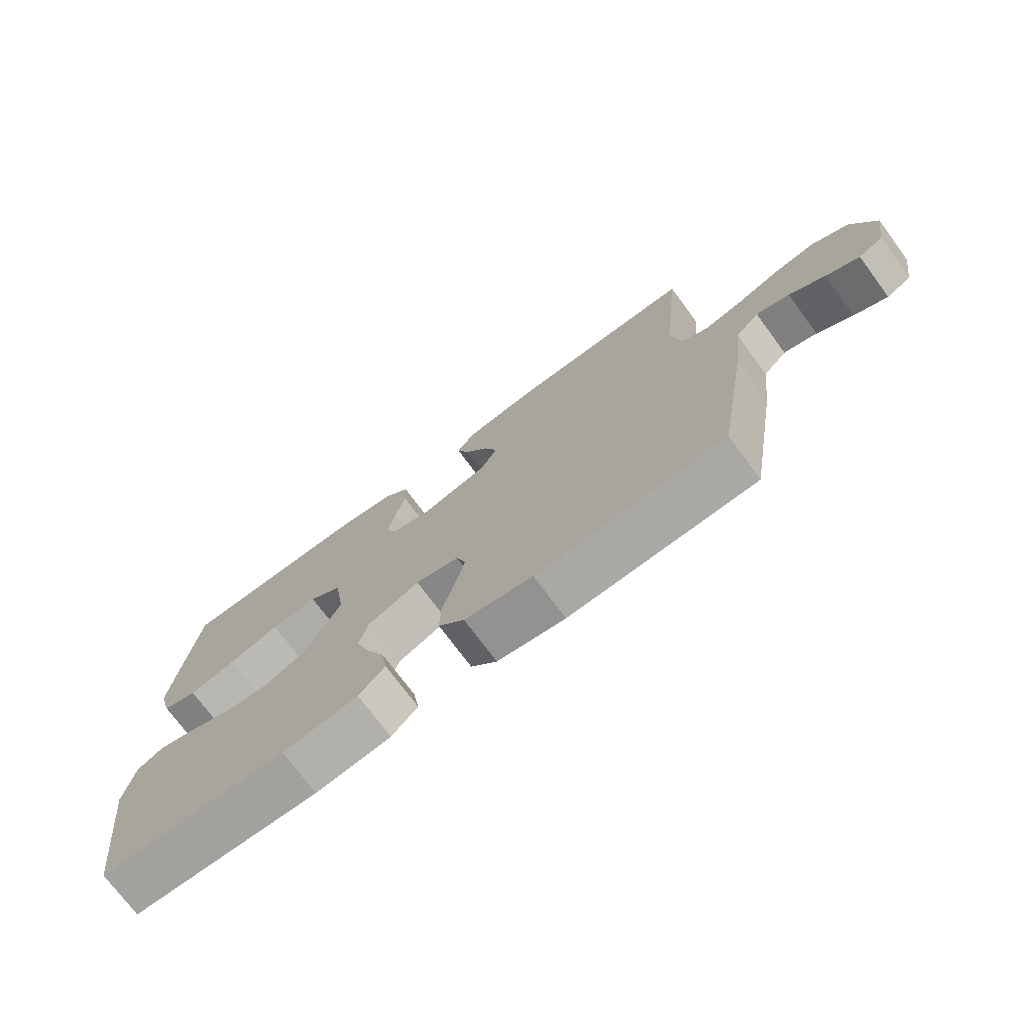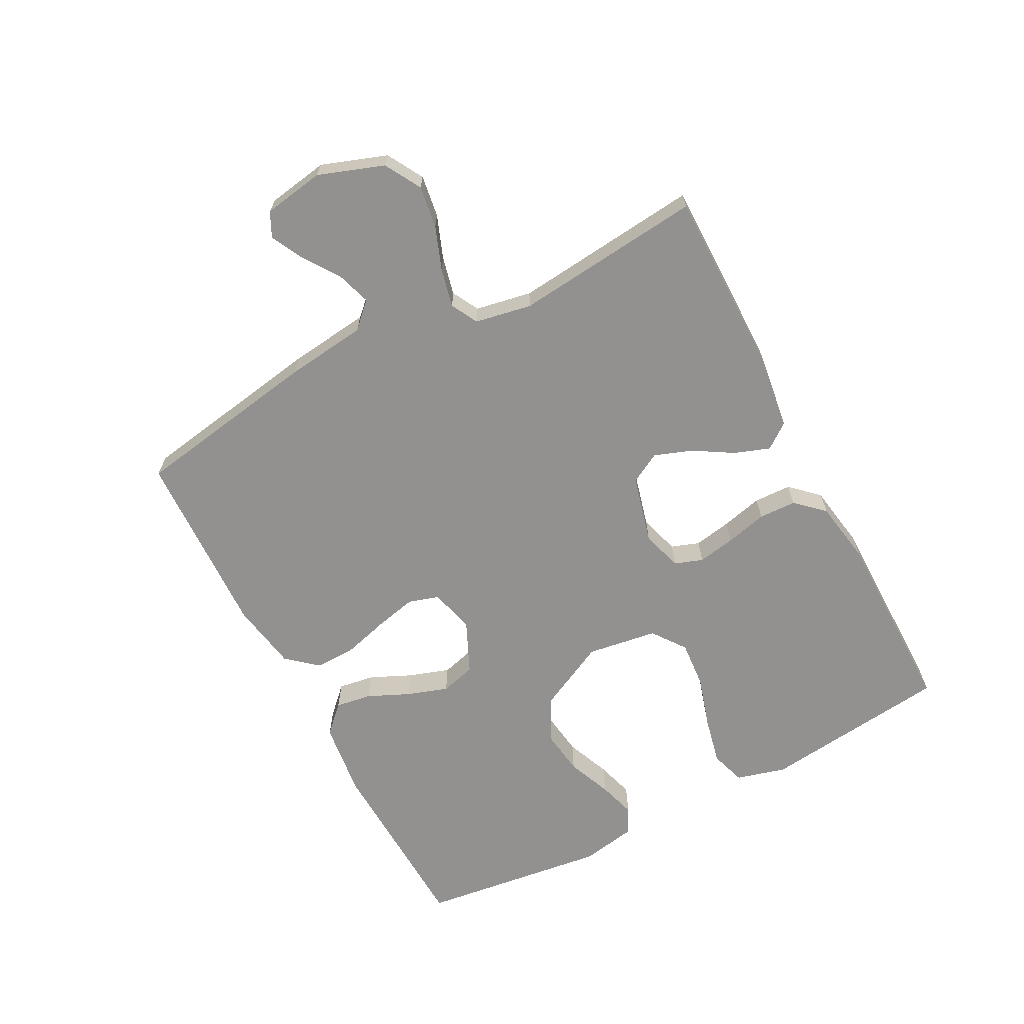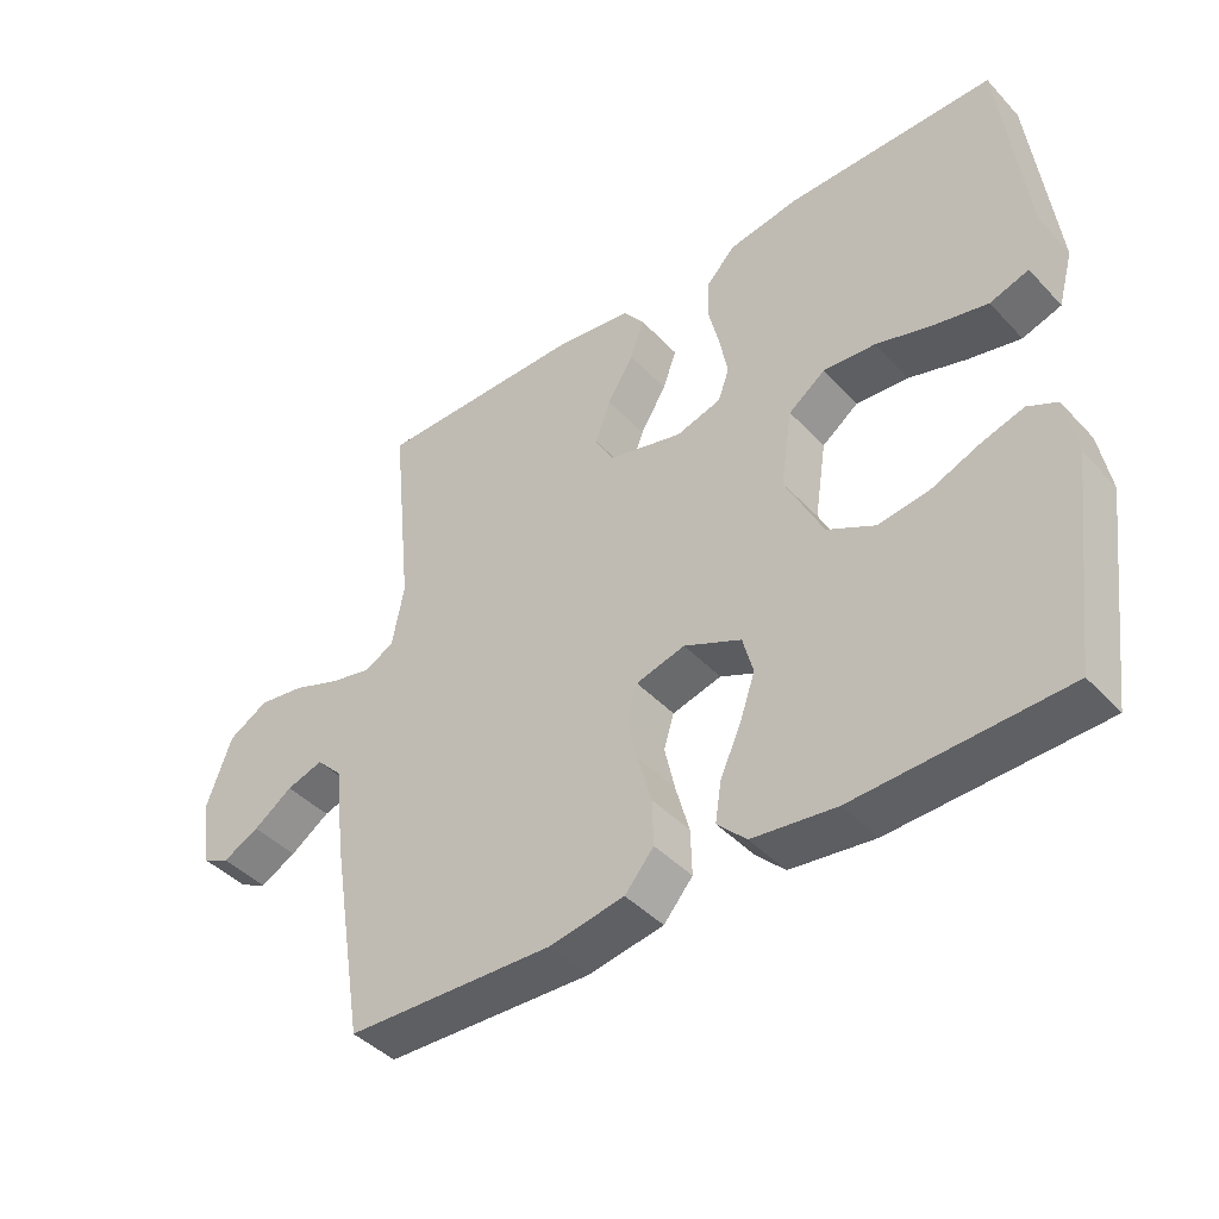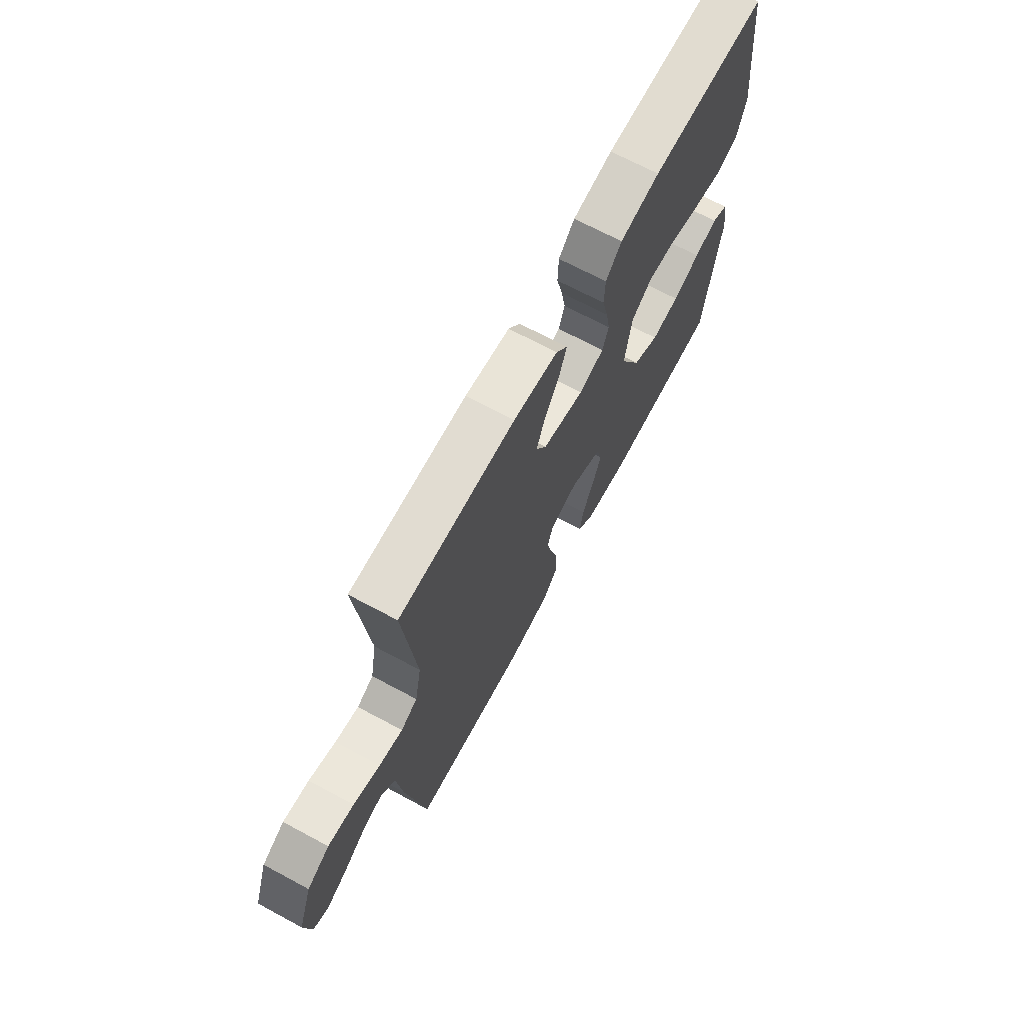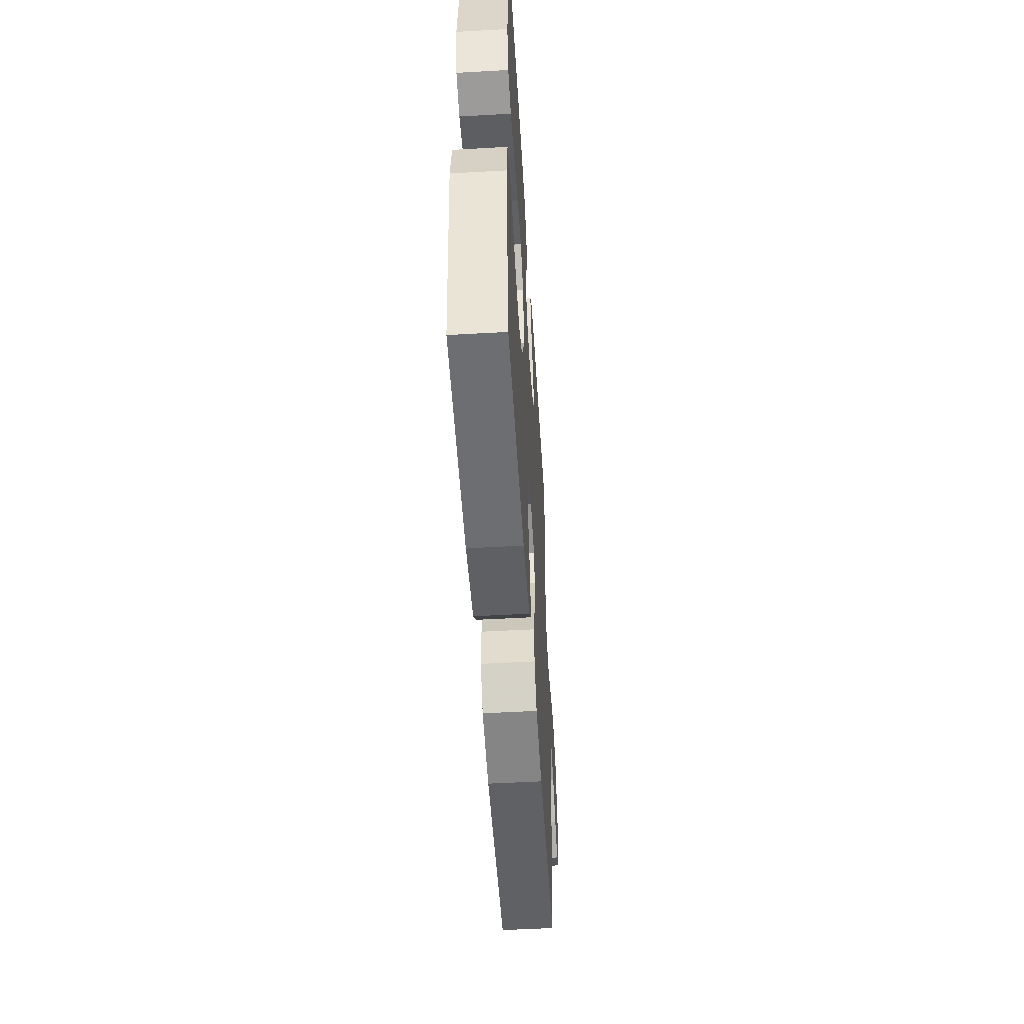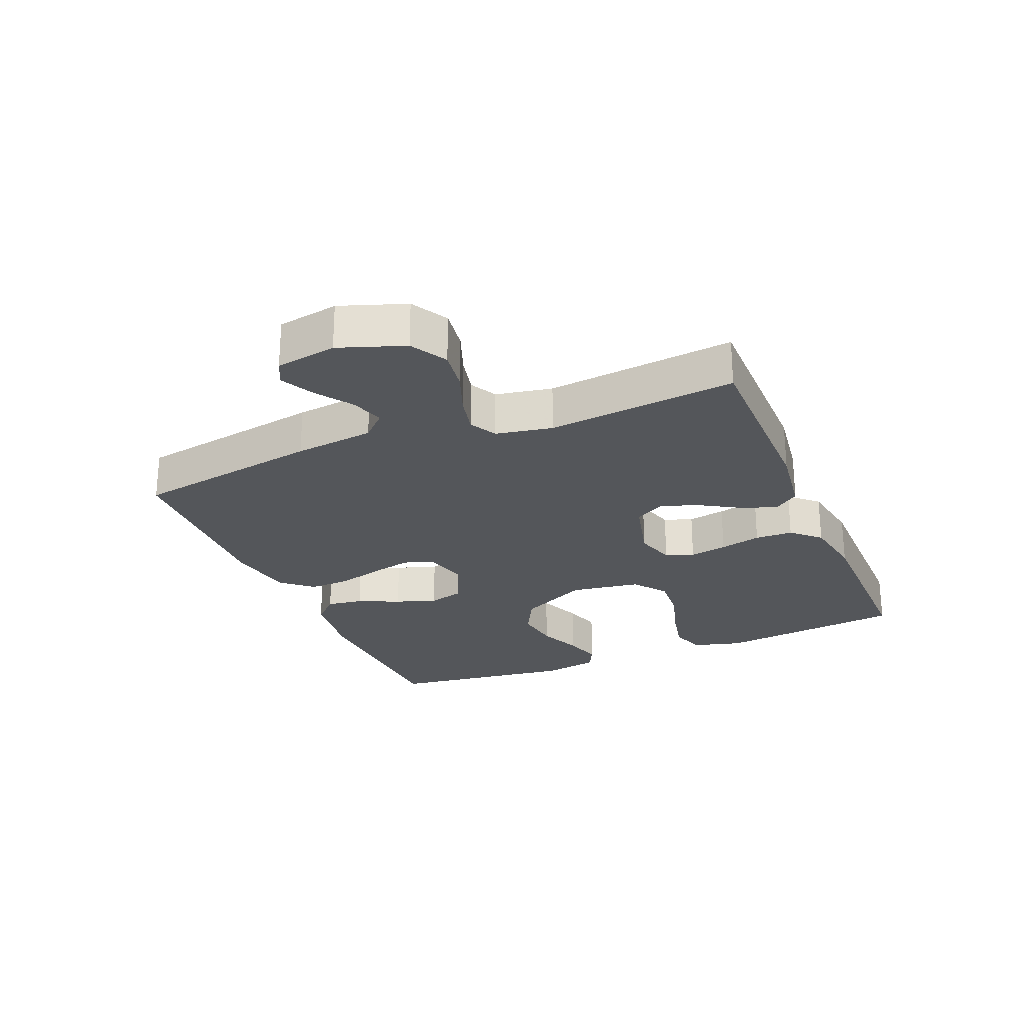
<metadata>
{"format":"obj","ext":"obj","renderer":"f3d","projection":"perspective","resolution":1024,"background":"white","views":[{"elev":-73.8,"azim":-143.5,"up":"+Z"},{"elev":-66.1,"azim":-62.2,"up":"+Y"},{"elev":-42.9,"azim":39.2,"up":"+Z"},{"elev":69.2,"azim":-61.8,"up":"+Z"},{"elev":-52.1,"azim":93.5,"up":"+Z"},{"elev":-25.1,"azim":-67.3,"up":"+Y"}]}
</metadata>
<code>
v -0.5 0.07 0.5
v -0.2 0.07 0.5
v -0.085 0.07 0.484
v -0.055 0.07 0.444
v -0.075 0.07 0.388
v -0.113 0.07 0.325
v -0.135 0.07 0.265
v -0.108 0.07 0.216
v 0 0.07 0.188
v 0.065 0.07 0.207
v 0.081 0.07 0.252
v 0.07 0.07 0.312
v 0.054 0.07 0.378
v 0.056 0.07 0.438
v 0.097 0.07 0.482
v 0.2 0.07 0.499
v 0.5 0.07 0.5
v 0.535 0.07 0.2
v 0.513 0.07 0.121
v 0.457 0.07 0.103
v 0.381 0.07 0.12
v 0.298 0.07 0.145
v 0.223 0.07 0.151
v 0.17 0.07 0.112
v 0.153 0.07 0
v 0.208 0.07 -0.111
v 0.277 0.07 -0.147
v 0.35 0.07 -0.137
v 0.421 0.07 -0.108
v 0.481 0.07 -0.09
v 0.523 0.07 -0.111
v 0.539 0.07 -0.2
v 0.5 0.07 -0.5
v 0.2 0.07 -0.512
v 0.079 0.07 -0.497
v 0.037 0.07 -0.455
v 0.046 0.07 -0.397
v 0.076 0.07 -0.331
v 0.098 0.07 -0.266
v 0.083 0.07 -0.21
v 0 0.07 -0.172
v -0.071 0.07 -0.191
v -0.086 0.07 -0.239
v -0.071 0.07 -0.305
v -0.051 0.07 -0.377
v -0.049 0.07 -0.443
v -0.091 0.07 -0.492
v -0.2 0.07 -0.511
v -0.5 0.07 -0.5
v -0.55 0.07 -0.2
v -0.565 0.07 -0.072
v -0.603 0.07 -0.033
v -0.656 0.07 -0.05
v -0.713 0.07 -0.089
v -0.766 0.07 -0.116
v -0.805 0.07 -0.097
v -0.821 0.07 0
v -0.784 0.07 0.104
v -0.726 0.07 0.137
v -0.659 0.07 0.127
v -0.59 0.07 0.101
v -0.529 0.07 0.087
v -0.486 0.07 0.11
v -0.469 0.07 0.2
v -0.5 0 0.5
v -0.2 0 0.5
v -0.085 0 0.484
v -0.055 0 0.444
v -0.075 0 0.388
v -0.113 0 0.325
v -0.135 0 0.265
v -0.108 0 0.216
v 0 0 0.188
v 0.065 0 0.207
v 0.081 0 0.252
v 0.07 0 0.312
v 0.054 0 0.378
v 0.056 0 0.438
v 0.097 0 0.482
v 0.2 0 0.499
v 0.5 0 0.5
v 0.535 0 0.2
v 0.513 0 0.121
v 0.457 0 0.103
v 0.381 0 0.12
v 0.298 0 0.145
v 0.223 0 0.151
v 0.17 0 0.112
v 0.153 0 0
v 0.208 0 -0.111
v 0.277 0 -0.147
v 0.35 0 -0.137
v 0.421 0 -0.108
v 0.481 0 -0.09
v 0.523 0 -0.111
v 0.539 0 -0.2
v 0.5 0 -0.5
v 0.2 0 -0.512
v 0.079 0 -0.497
v 0.037 0 -0.455
v 0.046 0 -0.397
v 0.076 0 -0.331
v 0.098 0 -0.266
v 0.083 0 -0.21
v 0 0 -0.172
v -0.071 0 -0.191
v -0.086 0 -0.239
v -0.071 0 -0.305
v -0.051 0 -0.377
v -0.049 0 -0.443
v -0.091 0 -0.492
v -0.2 0 -0.511
v -0.5 0 -0.5
v -0.55 0 -0.2
v -0.565 0 -0.072
v -0.603 0 -0.033
v -0.656 0 -0.05
v -0.713 0 -0.089
v -0.766 0 -0.116
v -0.805 0 -0.097
v -0.821 0 0
v -0.784 0 0.104
v -0.726 0 0.137
v -0.659 0 0.127
v -0.59 0 0.101
v -0.529 0 0.087
v -0.486 0 0.11
v -0.469 0 0.2
f 59 60 61
f 58 59 61
f 57 58 61
f 56 57 61
f 55 56 61
f 54 55 61
f 53 54 61
f 52 53 61 62
f 51 52 62 63
f 50 51 63
f 49 50 63
f 48 49 63
f 47 48 63
f 46 47 63
f 45 46 63
f 44 45 63
f 36 37 38
f 35 36 38
f 34 35 38
f 33 34 38
f 32 33 38
f 31 32 38
f 30 31 38
f 29 30 38
f 28 29 38
f 27 28 38 39
f 26 27 39 40
f 20 21 22
f 19 20 22
f 18 19 22
f 17 18 22
f 16 17 22
f 15 16 22
f 14 15 22
f 13 14 22
f 12 13 22
f 11 12 22 23
f 10 11 23 24
f 4 5 6
f 3 4 6
f 2 3 6
f 1 2 6
f 64 1 6
f 64 6 7
f 43 44 63 64
f 64 7 8
f 43 64 8
f 42 43 8
f 41 42 8 9
f 40 41 9
f 26 40 9
f 25 26 9
f 9 10 24 25
f 125 124 123
f 125 123 122
f 125 122 121
f 125 121 120
f 125 120 119
f 125 119 118
f 125 118 117
f 126 125 117 116
f 127 126 116 115
f 127 115 114
f 127 114 113
f 127 113 112
f 127 112 111
f 127 111 110
f 127 110 109
f 127 109 108
f 102 101 100
f 102 100 99
f 102 99 98
f 102 98 97
f 102 97 96
f 102 96 95
f 102 95 94
f 102 94 93
f 102 93 92
f 103 102 92 91
f 104 103 91 90
f 86 85 84
f 86 84 83
f 86 83 82
f 86 82 81
f 86 81 80
f 86 80 79
f 86 79 78
f 86 78 77
f 86 77 76
f 87 86 76 75
f 88 87 75 74
f 70 69 68
f 70 68 67
f 70 67 66
f 70 66 65
f 70 65 128
f 71 70 128
f 128 127 108 107
f 72 71 128
f 72 128 107
f 72 107 106
f 73 72 106 105
f 73 105 104
f 73 104 90
f 73 90 89
f 89 88 74 73
f 1 65 66 2
f 2 66 67 3
f 3 67 68 4
f 4 68 69 5
f 5 69 70 6
f 6 70 71 7
f 7 71 72 8
f 8 72 73 9
f 9 73 74 10
f 10 74 75 11
f 11 75 76 12
f 12 76 77 13
f 13 77 78 14
f 14 78 79 15
f 15 79 80 16
f 16 80 81 17
f 17 81 82 18
f 18 82 83 19
f 19 83 84 20
f 20 84 85 21
f 21 85 86 22
f 22 86 87 23
f 23 87 88 24
f 24 88 89 25
f 25 89 90 26
f 26 90 91 27
f 27 91 92 28
f 28 92 93 29
f 29 93 94 30
f 30 94 95 31
f 31 95 96 32
f 32 96 97 33
f 33 97 98 34
f 34 98 99 35
f 35 99 100 36
f 36 100 101 37
f 37 101 102 38
f 38 102 103 39
f 39 103 104 40
f 40 104 105 41
f 41 105 106 42
f 42 106 107 43
f 43 107 108 44
f 44 108 109 45
f 45 109 110 46
f 46 110 111 47
f 47 111 112 48
f 48 112 113 49
f 49 113 114 50
f 50 114 115 51
f 51 115 116 52
f 52 116 117 53
f 53 117 118 54
f 54 118 119 55
f 55 119 120 56
f 56 120 121 57
f 57 121 122 58
f 58 122 123 59
f 59 123 124 60
f 60 124 125 61
f 61 125 126 62
f 62 126 127 63
f 63 127 128 64
f 64 128 65 1

</code>
